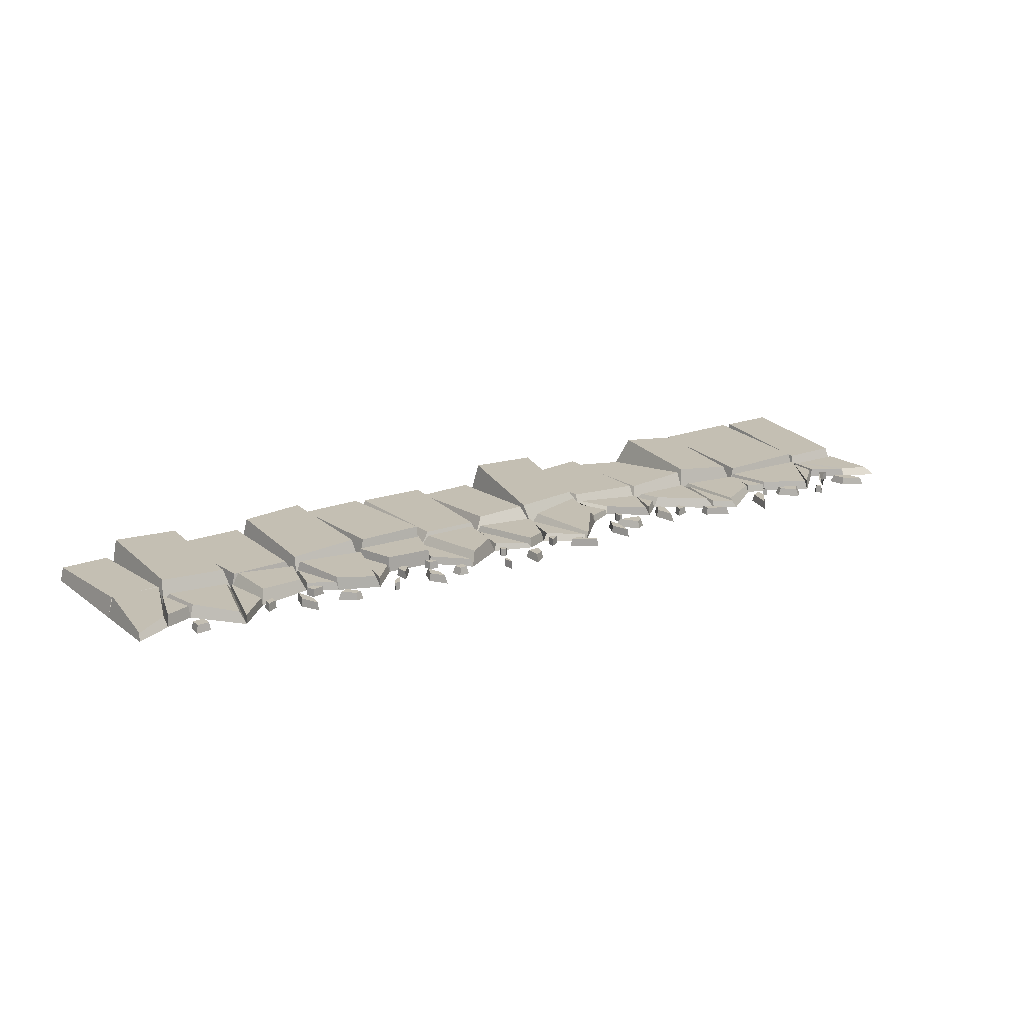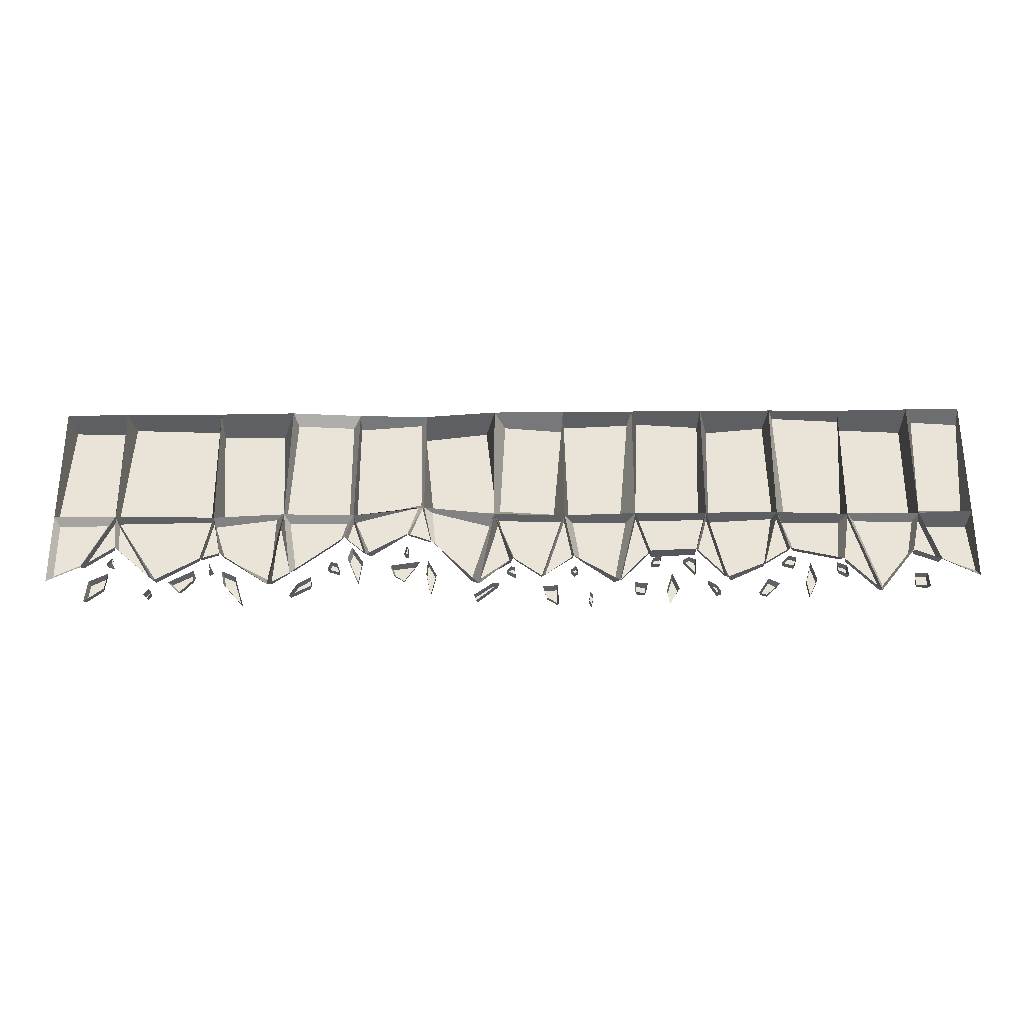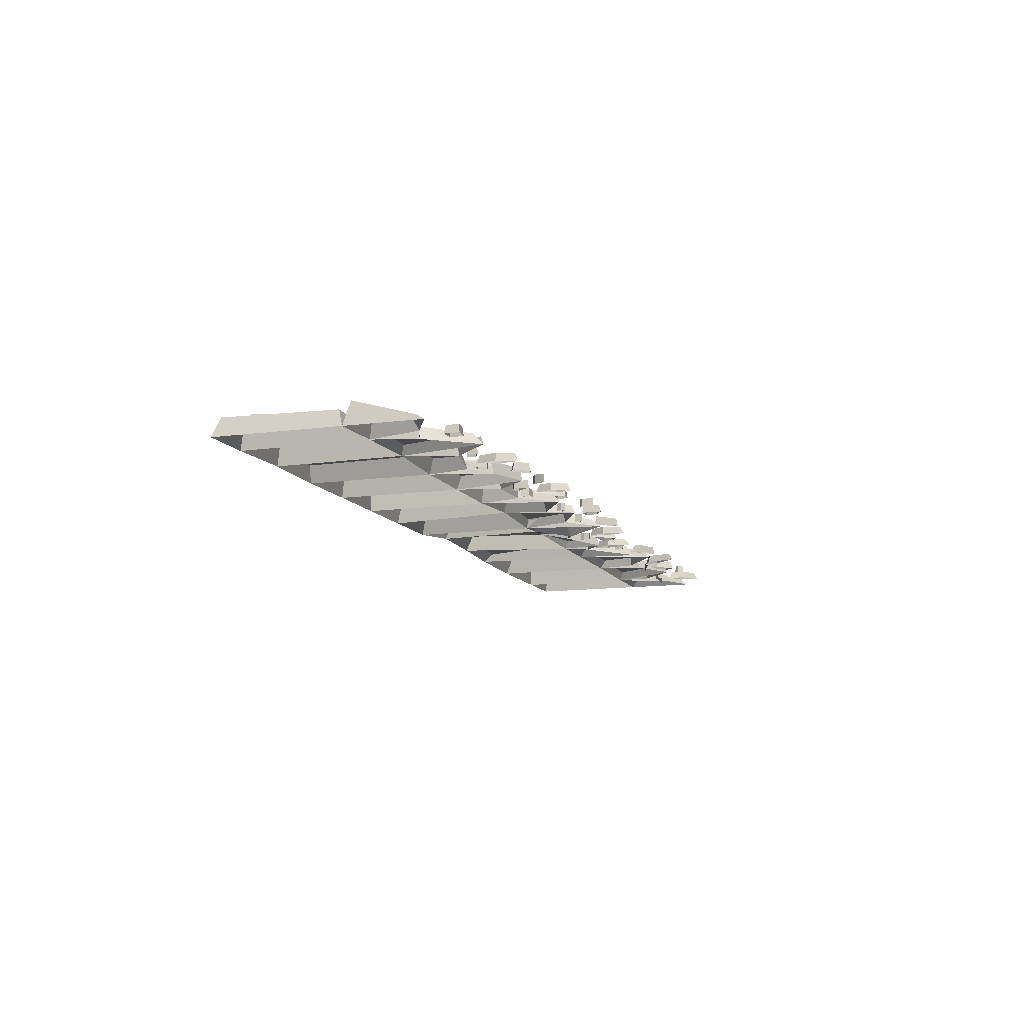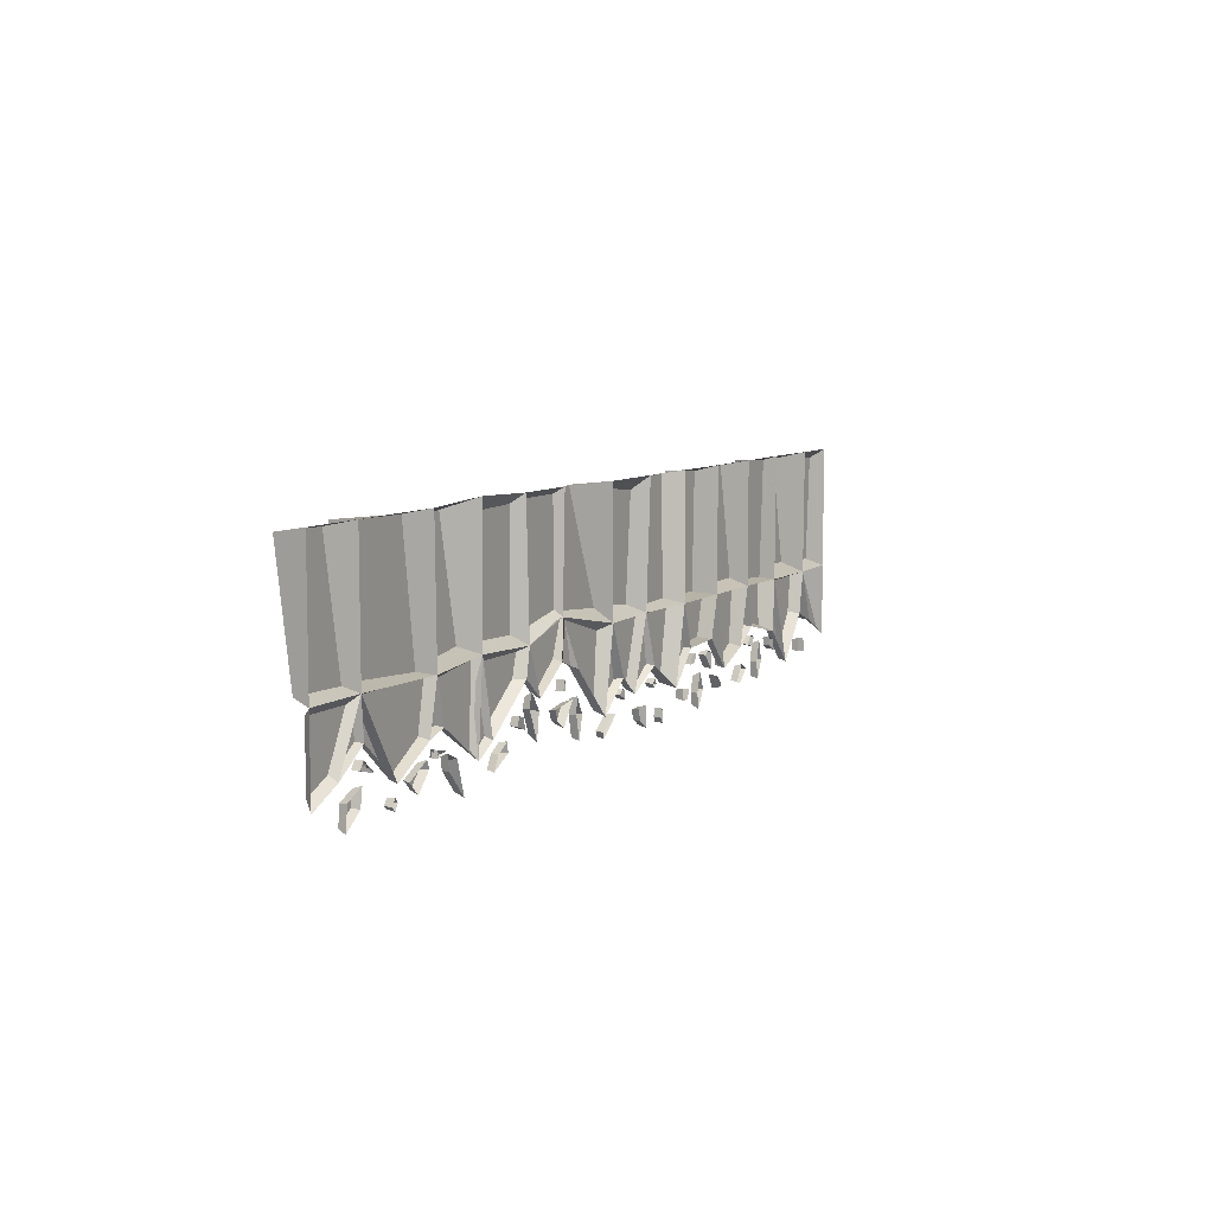
<metadata>
{"format":"obj","ext":"obj","renderer":"f3d","projection":"perspective","resolution":1024,"background":"white","views":[{"elev":17.8,"azim":145.3,"up":"+Y"},{"elev":-29.3,"azim":0.8,"up":"+Z"},{"elev":-11.2,"azim":108.9,"up":"+Y"},{"elev":7.8,"azim":-62.7,"up":"+Z"}]}
</metadata>
<code>
v  -26.29 1.116 10.02
v  -26.07 2.348 18.79
v  -21.53 2.333 18.69
v  -21.73 1.101 9.908
v  -21.39 1.314 9.973
v  -21.03 2.258 19.03
v  -13.67 2.227 18.73
v  -13.9 1.267 9.519
v  -12.91 1.524 9.769
v  -13.6 2.306 18.26
v  -8.68 2.756 18.54
v  -8.134 1.975 10.18
v  -7.835 1.693 10.26
v  -7.234 0.8431 18.47
v  -2.711 1.299 18.49
v  -2.711 1.299 10.21
v  -2.102 1.479 10.04
v  -2.1 1.729 18.59
v  2.963 1.299 18.71
v  3.075 1.299 11.12
v  4.015 1.772 10.87
v  3.239 3.03 18.31
v  8.278 2.991 18.86
v  9.178 1.575 10.46
v  9.468 1.494 10.58
v  9.869 1.494 18.55
v  14.56 1.494 18.12
v  13.82 1.494 10.15
v  15.01 1.3 9.812
v  14.76 1.864 18.74
v  20.01 1.778 18.89
v  19.19 1.215 9.967
v  20.22 1.848 10.03
v  20.83 1.848 19.03
v  25.84 1.848 18.67
v  25.51 1.848 9.669
v  26.37 1.911 9.947
v  26.66 2.615 18.61
v  31.3 2.187 18.76
v  31.47 1.439 10.08
v  32.41 1.299 9.889
v  32.06 1.299 19.15
v  37.51 1.299 18.81
v  36.94 1.299 9.553
v  37.56 1.547 10.26
v  37.75 2.443 18.68
v  42.77 2.664 18.54
v  42.58 1.784 10.16
v  42.98 1.299 10.28
v  43.56 1.299 18.68
v  47.26 1.299 18.42
v  46.68 1.299 10.02
v  -25.97 0.5958 4.449
v  -25.97 0.5958 8.965
v  -22.1 0.5958 8.965
v  -23.92 0.5958 5.392
v  -23.59 0.5958 5.177
v  -21.5 0.5958 9.276
v  -21.32 0.5958 6.746
v  -20.99 0.5958 6.699
v  -21.15 0.5958 8.895
v  -18.4 0.5958 4.398
v  -17.71 0.767 3.927
v  -21.21 0.767 9.223
v  -13.78 0.767 9.334
v  -14.48 0.767 5.824
v  -14.25 0.5958 5.825
v  -13.51 0.5958 9.079
v  -12.89 0.5958 6.258
v  -12.47 0.7227 6.067
v  -13.37 0.7227 8.855
v  -8.53 0.7227 9.497
v  -8.73 0.7227 3.979
v  -8.586 0.5938 3.625
v  -8.205 0.5959 9.013
v  -7.154 0.5977 4.589
v  -6.753 0.8121 4.998
v  -7.414 0.8121 9.2
v  -2.833 0.8121 9.177
v  -3.319 0.8121 7.546
v  -2.717 0.5958 7.553
v  -2.265 0.5958 9.097
v  -1.365 0.5958 6.385
v  -0.79 0.7189 6.119
v  -2.107 0.748 9.227
v  2.892 0.7902 10.62
v  1.989 0.8158 8.061
v  2.238 0.5958 7.911
v  3.23 0.5958 10.41
v  3.994 0.5958 7.287
v  4.291 0.9752 7.359
v  3.993 1.294 10.39
v  8.732 1.146 8.988
v  7.224 0.6029 3.813
v  7.673 0.5255 3.763
v  9.437 0.6075 9.167
v  10.34 0.6544 5.456
v  10.69 0.7234 5.729
v  9.305 0.7234 9.288
v  14.38 1.022 9.285
v  12.78 1.022 4.366
v  13.09 0.5958 4.362
v  14.63 0.5958 9.116
v  15.24 0.5958 5.807
v  15.87 1.148 5.867
v  15.36 1.148 9.262
v  19.59 1.148 9.253
v  18.56 1.148 3.917
v  19.05 0.5958 3.77
v  20.38 0.5958 9.279
v  21.34 0.5958 6.123
v  21.53 1.188 6.158
v  20.43 1.188 9.431
v  25.88 1.188 9.508
v  25.04 1.188 6.362
v  25.24 0.5958 6.31
v  26.03 0.5958 9.129
v  27.25 0.5958 4.121
v  27.73 0.8833 3.866
v  26.02 1.042 9.172
v  31.31 1.187 9.544
v  30.45 1.001 5.203
v  30.52 0.5958 5.159
v  31.65 0.5958 9.282
v  32.4 0.5958 6.345
v  32.92 0.9184 6.486
v  32.15 1.082 9.108
v  36.76 1.415 9.259
v  36.4 1.105 5.822
v  36.81 0.5958 5.361
v  37.37 0.5958 9.264
v  39.32 0.5958 2.757
v  39.62 0.7783 3.254
v  37.86 0.8136 9.088
v  42.57 1.003 9.1
v  41.97 0.9263 6.21
v  42.36 0.8992 6.15
v  43.02 0.8992 9.284
v  44.3 0.8992 5.405
v  44.56 0.7272 5.591
v  43.36 1.707 9.059
v  46.99 1.752 9.034
v  46.98 0.4115 4.372
v  -21.63 0.5958 4.159
v  -21.8 0.5958 3.084
v  -23.01 0.5958 2.176
v  -22.85 0.5958 3.586
v  -3.38 0.5958 5.077
v  -3.183 0.5958 4.387
v  -4.046 0.5958 4.683
v  -3.824 0.5958 5.226
v  2.24 0.5958 6.406
v  2.24 0.5958 5.909
v  1.919 0.5958 5.968
v  2.094 0.5958 6.727
v  -13.41 -0.5958 4.887
v  -13.21 0.5958 4.566
v  -13.5 0.5958 4.391
v  -13.41 0.5958 4.887
v  -21.12 -0.5958 5.062
v  -21.12 0.5958 5.062
v  -21.68 0.5958 5.237
v  -21.3 0.5958 5.763
v  -17.96 0.5958 2.647
v  -18.17 0.5958 2.278
v  -18.41 0.5958 2.517
v  -18.15 0.5958 2.906
v  9.343 0.5958 3.218
v  7.747 0.5958 1.91
v  7.564 0.5958 2.329
v  8.898 0.5958 3.271
v  10.68 0.5958 4.683
v  10.74 0.5958 4.04
v  10.04 0.5958 4.449
v  10.42 0.5958 4.799
v  15.5 0.5958 4.77
v  15.67 0.5958 4.361
v  15.41 0.5958 4.128
v  15.09 0.5958 4.449
v  21.46 0.5958 4.933
v  21.66 0.5958 5.439
v  22.19 0.5958 5.565
v  22.12 0.5958 4.984
v  24.45 0.5958 5.47
v  24.92 0.5958 5.264
v  24.89 0.5958 4.184
v  24.02 0.5958 5.213
v  32.89 0.5958 5.415
v  32.7 0.5958 4.728
v  31.8 0.5958 4.966
v  32.31 0.5958 5.52
v  36.13 0.5958 4.888
v  36.79 0.5958 4.643
v  36.86 0.5958 3.934
v  36.18 0.5958 4.301
v  23.46 0.5958 2.744
v  22.82 0.5958 1.672
v  22.69 0.5958 2.607
v  23.05 0.5958 3.793
v  34.36 0.5958 3.426
v  33.78 0.5958 2.161
v  33.6 0.5958 3.325
v  33.98 0.5958 4.766
v  3.844 0.5958 5.178
v  4.456 0.5958 4.03
v  4.074 0.5958 2.525
v  3.742 0.5958 4.106
v  -2.175 0.5958 6.232
v  -1.486 0.5958 5.22
v  -1.701 0.5958 3.756
v  -2.412 0.5958 5.479
v  -14.71 0.5958 3.889
v  -15.65 0.5958 2.885
v  -16.36 0.5958 3.599
v  -14.89 0.5958 4.357
v  -12.15 0.5958 3.361
v  -12.31 0.5958 4.257
v  -11.43 0.5958 3.866
v  -10.81 0.5958 1.844
v  -5.39 0.5958 3.221
v  -6.92 0.5958 2.431
v  -6.41 0.5958 3.323
v  -5.466 0.5958 3.884
v  1.314 0.5958 4.161
v  1.07 0.5958 4.803
v  2.863 0.5958 5.069
v  1.933 0.5958 3.763
v  13.22 0.5958 2.153
v  13.02 0.5958 2.912
v  13.96 0.5958 2.934
v  14 0.5958 1.648
v  29.94 0.5958 2.412
v  30.59 0.5958 3.416
v  31.27 0.5958 3.066
v  30.4 0.5958 2.272
v  42.17 0.5958 3.044
v  42.17 0.5958 3.887
v  43.04 0.5958 3.887
v  43.11 0.5958 2.948
v  26.48 0.5958 2.375
v  25.87 0.5958 3.427
v  26.54 0.5958 3.018
v  26.83 0.5958 2.463
v  16.49 0.5958 1.762
v  16.58 0.5958 2.463
v  16.81 0.5958 2.229
v  16.7 0.5958 1.382
v  20.23 0.5958 2.538
v  20.23 0.5958 3.183
v  20.96 0.5958 3.097
v  20.84 0.5958 2.495
v  -26.38 0 9.533
v  -26.38 0 19.17
v  -21.44 0 19.17
v  -21.43 0 9.533
v  -13.64 0 19.17
v  -13.49 0 9.372
v  -7.694 0.2637 19.4
v  -7.908 0.2342 9.767
v  -2.117 0.4252 19.19
v  -2.286 0.1161 9.558
v  3.352 0.6191 19.17
v  3.327 0.7877 10.62
v  9.015 0 19.17
v  9.015 0 9.533
v  14.68 0 19.17
v  14.68 0.2985 9.533
v  20.34 0 19.17
v  20.34 0 9.533
v  26.01 0 19.17
v  26.01 0 9.533
v  31.67 0 19.17
v  31.67 0 9.533
v  37.33 0.112 19.17
v  37.33 0.1591 9.427
v  43 0 19.17
v  43 0.0482 9.411
v  47.24 0 19.17
v  47.24 0 9.533
v  -26.38 0 3.75
v  -23.76 0 4.957
v  -21.22 0 6.709
v  -17.89 0 3.75
v  -14.37 0 5.653
v  -12.8 0 6.136
v  -8.865 0 3.359
v  -7.131 0 4.341
v  -2.901 0 7.514
v  -1.135 0 5.988
v  2.103 0.1686 7.883
v  4.031 0 7.104
v  7.867 0 3.292
v  10.56 0 5.562
v  12.9 0.2985 4.042
v  15.38 0 5.711
v  18.98 0 3.523
v  21.44 0 6.117
v  25.09 0 6.277
v  27.42 0 3.75
v  30.42 0 4.97
v  32.49 0 6.283
v  36.73 0 5.327
v  39.43 0 2.522
v  42.27 0 6.065
v  44.41 0 5.241
v  47.24 0 3.75
v  -21.47 0 4.361
v  -21.68 0 3.047
v  -23.17 0 1.937
v  -22.96 0 3.66
v  -3.338 0 5.121
v  -3.104 0 4.303
v  -4.127 0 4.653
v  -3.864 0 5.296
v  2.24 0 6.406
v  2.24 0 5.909
v  1.919 0 5.968
v  2.094 0 6.727
v  -13.41 0 4.887
v  -13.21 0 4.566
v  -13.5 0 4.391
v  -21.12 0 5.062
v  -21.68 0 5.237
v  -21.3 0 5.763
v  -17.88 0 2.667
v  -18.17 0 2.171
v  -18.5 0 2.492
v  -18.15 0 3.018
v  9.454 0 3.281
v  7.673 0 1.82
v  7.468 0 2.288
v  8.957 0 3.339
v  10.68 0 4.683
v  10.74 0 4.04
v  10.04 0 4.449
v  10.42 0 4.799
v  15.5 0 4.77
v  15.67 0 4.361
v  15.41 0 4.128
v  15.09 0 4.449
v  21.4 0 4.887
v  21.63 0 5.471
v  22.25 0 5.617
v  22.16 0 4.945
v  24.44 0 5.529
v  24.96 0 5.296
v  24.93 0 4.069
v  23.94 0 5.237
v  32.94 0 5.442
v  32.73 0 4.683
v  31.74 0 4.945
v  32.29 0 5.559
v  36.06 0 4.975
v  36.85 0 4.683
v  36.94 0 3.836
v  36.12 0 4.274
v  23.59 0 2.755
v  22.77 0 1.382
v  22.6 0 2.58
v  23.06 0 4.098
v  34.42 0 3.427
v  33.75 0 1.966
v  33.55 0 3.31
v  33.99 0 4.975
v  3.817 0 5.354
v  4.518 0 4.04
v  4.08 0 2.317
v  3.701 0 4.128
v  -2.257 0 6.61
v  -1.323 0 5.237
v  -1.615 0 3.251
v  -2.579 0 5.588
v  -14.49 0 3.952
v  -15.72 0 2.638
v  -16.66 0 3.573
v  -14.73 0 4.566
v  -12.27 0 3.368
v  -12.48 0 4.507
v  -11.37 0 4.011
v  -10.58 0 1.441
v  -5.295 0 3.222
v  -7.047 0 2.317
v  -6.463 0 3.339
v  -5.382 0 3.982
v  1.16 0 4.069
v  0.8386 0 4.916
v  3.204 0 5.267
v  1.978 0 3.543
v  13.13 0 2.083
v  12.87 0 3.047
v  14.07 0 3.076
v  14.13 0 1.441
v  29.78 0 2.317
v  30.6 0 3.573
v  31.45 0 3.135
v  30.37 0 2.142
v  42.08 0 2.959
v  42.08 0 3.982
v  43.13 0 3.982
v  43.22 0 2.842
v  26.48 0 2.375
v  25.87 0 3.427
v  26.54 0 3.018
v  26.83 0 2.463
v  16.49 0 1.762
v  16.58 0 2.463
v  16.81 0 2.229
v  16.7 0 1.382
v  20.11 0 2.434
v  20.11 0 3.31
v  21.11 0 3.193
v  20.93 0 2.375
o Plane001
g Plane001
f 1 2 3 4
f 5 6 7 8
f 9 10 11 12
f 13 14 15 16
f 17 18 19 20
f 21 22 23 24
f 25 26 27 28
f 29 30 31 32
f 33 34 35 36
f 37 38 39 40
f 41 42 43 44
f 45 46 47 48
f 49 50 51 52
f 53 54 55 56
f 57 58 59
f 60 61 62
f 63 64 65 66
f 67 68 69
f 70 71 72 73
f 74 75 76
f 77 78 79 80
f 81 82 83
f 84 85 86 87
f 88 89 90
f 91 92 93 94
f 95 96 97
f 98 99 100 101
f 102 103 104
f 105 106 107 108
f 109 110 111
f 112 113 114 115
f 116 117 118
f 119 120 121 122
f 123 124 125
f 126 127 128 129
f 130 131 132
f 133 134 135 136
f 137 138 139
f 140 141 142 143
f 144 145 146 147
f 148 149 150 151
f 152 153 154 155
f 156 157 158 159
f 160 161 162 163
f 164 165 166 167
f 168 169 170 171
f 172 173 174 175
f 176 177 178 179
f 180 181 182 183
f 184 185 186 187
f 188 189 190 191
f 192 193 194 195
f 196 197 198 199
f 200 201 202 203
f 204 205 206 207
f 208 209 210 211
f 212 213 214 215
f 216 217 218 219
f 220 221 222 223
f 224 225 226 227
f 228 229 230 231
f 232 233 234 235
f 236 237 238 239
f 240 241 242 243
f 244 245 246 247
f 248 249 250 251
f 252 253 2 1
f 253 254 3 2
f 254 255 4 3
f 255 252 1 4
f 255 254 6 5
f 254 256 7 6
f 256 257 8 7
f 257 255 5 8
f 257 256 10 9
f 256 258 11 10
f 258 259 12 11
f 259 257 9 12
f 259 258 14 13
f 258 260 15 14
f 260 261 16 15
f 261 259 13 16
f 261 260 18 17
f 260 262 19 18
f 262 263 20 19
f 263 261 17 20
f 263 262 22 21
f 262 264 23 22
f 264 265 24 23
f 265 263 21 24
f 265 264 26 25
f 264 266 27 26
f 266 267 28 27
f 267 265 25 28
f 267 266 30 29
f 266 268 31 30
f 268 269 32 31
f 269 267 29 32
f 269 268 34 33
f 268 270 35 34
f 270 271 36 35
f 271 269 33 36
f 271 270 38 37
f 270 272 39 38
f 272 273 40 39
f 273 271 37 40
f 273 272 42 41
f 272 274 43 42
f 274 275 44 43
f 275 273 41 44
f 275 274 46 45
f 274 276 47 46
f 276 277 48 47
f 277 275 45 48
f 277 276 50 49
f 276 278 51 50
f 278 279 52 51
f 279 277 49 52
f 280 252 54 53
f 252 255 55 54
f 255 281 56 55
f 281 280 53 56
f 281 255 58 57
f 255 282 59 58
f 282 281 57 59
f 282 255 61 60
f 255 283 62 61
f 283 282 60 62
f 283 255 64 63
f 255 257 65 64
f 257 284 66 65
f 284 283 63 66
f 284 257 68 67
f 257 285 69 68
f 285 284 67 69
f 285 257 71 70
f 257 259 72 71
f 259 286 73 72
f 286 285 70 73
f 286 259 75 74
f 259 287 76 75
f 287 286 74 76
f 287 259 78 77
f 259 261 79 78
f 261 288 80 79
f 288 287 77 80
f 288 261 82 81
f 261 289 83 82
f 289 288 81 83
f 289 261 85 84
f 261 263 86 85
f 263 290 87 86
f 290 289 84 87
f 290 263 89 88
f 263 291 90 89
f 291 290 88 90
f 291 263 92 91
f 263 265 93 92
f 265 292 94 93
f 292 291 91 94
f 292 265 96 95
f 265 293 97 96
f 293 292 95 97
f 293 265 99 98
f 265 267 100 99
f 267 294 101 100
f 294 293 98 101
f 294 267 103 102
f 267 295 104 103
f 295 294 102 104
f 295 267 106 105
f 267 269 107 106
f 269 296 108 107
f 296 295 105 108
f 296 269 110 109
f 269 297 111 110
f 297 296 109 111
f 297 269 113 112
f 269 271 114 113
f 271 298 115 114
f 298 297 112 115
f 298 271 117 116
f 271 299 118 117
f 299 298 116 118
f 299 271 120 119
f 271 273 121 120
f 273 300 122 121
f 300 299 119 122
f 300 273 124 123
f 273 301 125 124
f 301 300 123 125
f 301 273 127 126
f 273 275 128 127
f 275 302 129 128
f 302 301 126 129
f 302 275 131 130
f 275 303 132 131
f 303 302 130 132
f 303 275 134 133
f 275 277 135 134
f 277 304 136 135
f 304 303 133 136
f 304 277 138 137
f 277 305 139 138
f 305 304 137 139
f 305 277 141 140
f 277 279 142 141
f 279 306 143 142
f 306 305 140 143
f 307 308 145 144
f 308 309 146 145
f 309 310 147 146
f 310 307 144 147
f 311 312 149 148
f 312 313 150 149
f 313 314 151 150
f 314 311 148 151
f 315 316 153 152
f 316 317 154 153
f 317 318 155 154
f 318 315 152 155
f 319 320 157 156
f 320 321 158 157
f 321 319 159 158
f 319 319 156 159
f 322 322 161 160
f 322 323 162 161
f 323 324 163 162
f 324 322 160 163
f 325 326 165 164
f 326 327 166 165
f 327 328 167 166
f 328 325 164 167
f 329 330 169 168
f 330 331 170 169
f 331 332 171 170
f 332 329 168 171
f 333 334 173 172
f 334 335 174 173
f 335 336 175 174
f 336 333 172 175
f 337 338 177 176
f 338 339 178 177
f 339 340 179 178
f 340 337 176 179
f 341 342 181 180
f 342 343 182 181
f 343 344 183 182
f 344 341 180 183
f 345 346 185 184
f 346 347 186 185
f 347 348 187 186
f 348 345 184 187
f 349 350 189 188
f 350 351 190 189
f 351 352 191 190
f 352 349 188 191
f 353 354 193 192
f 354 355 194 193
f 355 356 195 194
f 356 353 192 195
f 357 358 197 196
f 358 359 198 197
f 359 360 199 198
f 360 357 196 199
f 361 362 201 200
f 362 363 202 201
f 363 364 203 202
f 364 361 200 203
f 365 366 205 204
f 366 367 206 205
f 367 368 207 206
f 368 365 204 207
f 369 370 209 208
f 370 371 210 209
f 371 372 211 210
f 372 369 208 211
f 373 374 213 212
f 374 375 214 213
f 375 376 215 214
f 376 373 212 215
f 377 378 217 216
f 378 379 218 217
f 379 380 219 218
f 380 377 216 219
f 381 382 221 220
f 382 383 222 221
f 383 384 223 222
f 384 381 220 223
f 385 386 225 224
f 386 387 226 225
f 387 388 227 226
f 388 385 224 227
f 389 390 229 228
f 390 391 230 229
f 391 392 231 230
f 392 389 228 231
f 393 394 233 232
f 394 395 234 233
f 395 396 235 234
f 396 393 232 235
f 397 398 237 236
f 398 399 238 237
f 399 400 239 238
f 400 397 236 239
f 401 402 241 240
f 402 403 242 241
f 403 404 243 242
f 404 401 240 243
f 405 406 245 244
f 406 407 246 245
f 407 408 247 246
f 408 405 244 247
f 409 410 249 248
f 410 411 250 249
f 411 412 251 250
f 412 409 248 251

</code>
